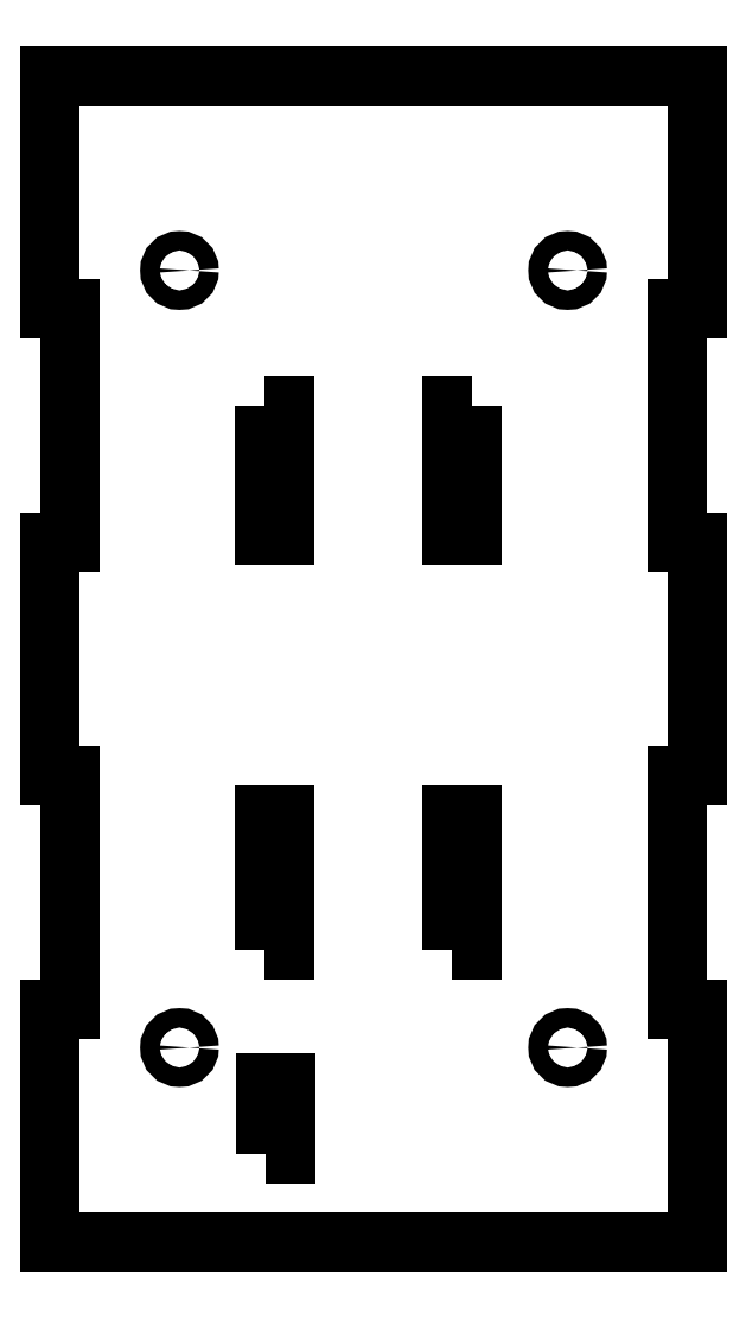
<metadata>
{"format":"dxf","ext":"dxf","renderer":"ezdxf+matplotlib","layout":"modelspace","background":"white","min_lineweight":24,"dpi":150}
</metadata>
<code>
0
SECTION
2
ENTITIES
0
LINE
8
0
10
161.3
20
-192
30
0
11
158.3
21
-192
31
0
0
LINE
8
0
10
158.3
20
-192
30
0
11
158.3
21
-156
31
0
0
LINE
8
0
10
158.3
20
-156
30
0
11
161.3
21
-156
31
0
0
LINE
8
0
10
161.3
20
-156
30
0
11
161.3
21
-120
31
0
0
LINE
8
0
10
161.3
20
-120
30
0
11
158.3
21
-120
31
0
0
LINE
8
0
10
158.3
20
-120
30
0
11
158.3
21
-84
31
0
0
LINE
8
0
10
158.3
20
-84
30
0
11
161.3
21
-84
31
0
0
LINE
8
0
10
161.3
20
-84
30
0
11
161.3
21
-48
31
0
0
LINE
8
0
10
161.3
20
-48
30
0
11
61.27
21
-48
31
0
0
LINE
8
0
10
61.27
20
-228
30
0
11
161.3
21
-228
31
0
0
LINE
8
0
10
161.3
20
-228
30
0
11
161.3
21
-192
31
0
0
CIRCLE
8
0
10
141.3
20
-198
30
0
40
1.5
210
-0
220
0
230
1
0
CIRCLE
8
0
10
81.27
20
-78
30
0
40
1.5
210
-0
220
0
230
1
0
CIRCLE
8
0
10
141.3
20
-78
30
0
40
1.5
210
-0
220
0
230
1
0
CIRCLE
8
0
10
81.27
20
-198
30
0
40
1.5
210
-0
220
0
230
1
0
LWPOLYLINE
8
0
90
4
70
1
43
0
10
94.45
20
-99
10
94.45
20
-119
10
97.45
20
-119
10
97.45
20
-99
0
LWPOLYLINE
8
0
90
4
70
1
43
0
10
94.45
20
-183
10
97.45
20
-183
10
97.45
20
-162
10
94.45
20
-162
0
LWPOLYLINE
8
0
90
4
70
1
43
0
10
126.4
20
-99
10
123.4
20
-99
10
123.4
20
-119
10
126.4
20
-119
0
LWPOLYLINE
8
0
90
4
70
1
43
0
10
123.4
20
-183
10
126.4
20
-183
10
126.4
20
-162
10
123.4
20
-162
0
LWPOLYLINE
8
0
90
4
70
1
43
0
10
94.68
20
-214.5
10
97.68
20
-214.5
10
97.68
20
-203.5
10
94.68
20
-203.5
0
LINE
8
0
10
61.27
20
-48
30
0
11
61.27
21
-84
31
0
0
LINE
8
0
10
61.27
20
-84
30
0
11
64.27
21
-84
31
0
0
LINE
8
0
10
64.27
20
-84
30
0
11
64.27
21
-120
31
0
0
LINE
8
0
10
64.27
20
-120
30
0
11
61.27
21
-120
31
0
0
LINE
8
0
10
61.27
20
-120
30
0
11
61.27
21
-156
31
0
0
LINE
8
0
10
61.27
20
-156
30
0
11
64.27
21
-156
31
0
0
LINE
8
0
10
64.27
20
-156
30
0
11
64.27
21
-192
31
0
0
LINE
8
0
10
64.27
20
-192
30
0
11
61.27
21
-192
31
0
0
LINE
8
0
10
61.27
20
-192
30
0
11
61.27
21
-228
31
0
0
ENDSEC
0
EOF

</code>
